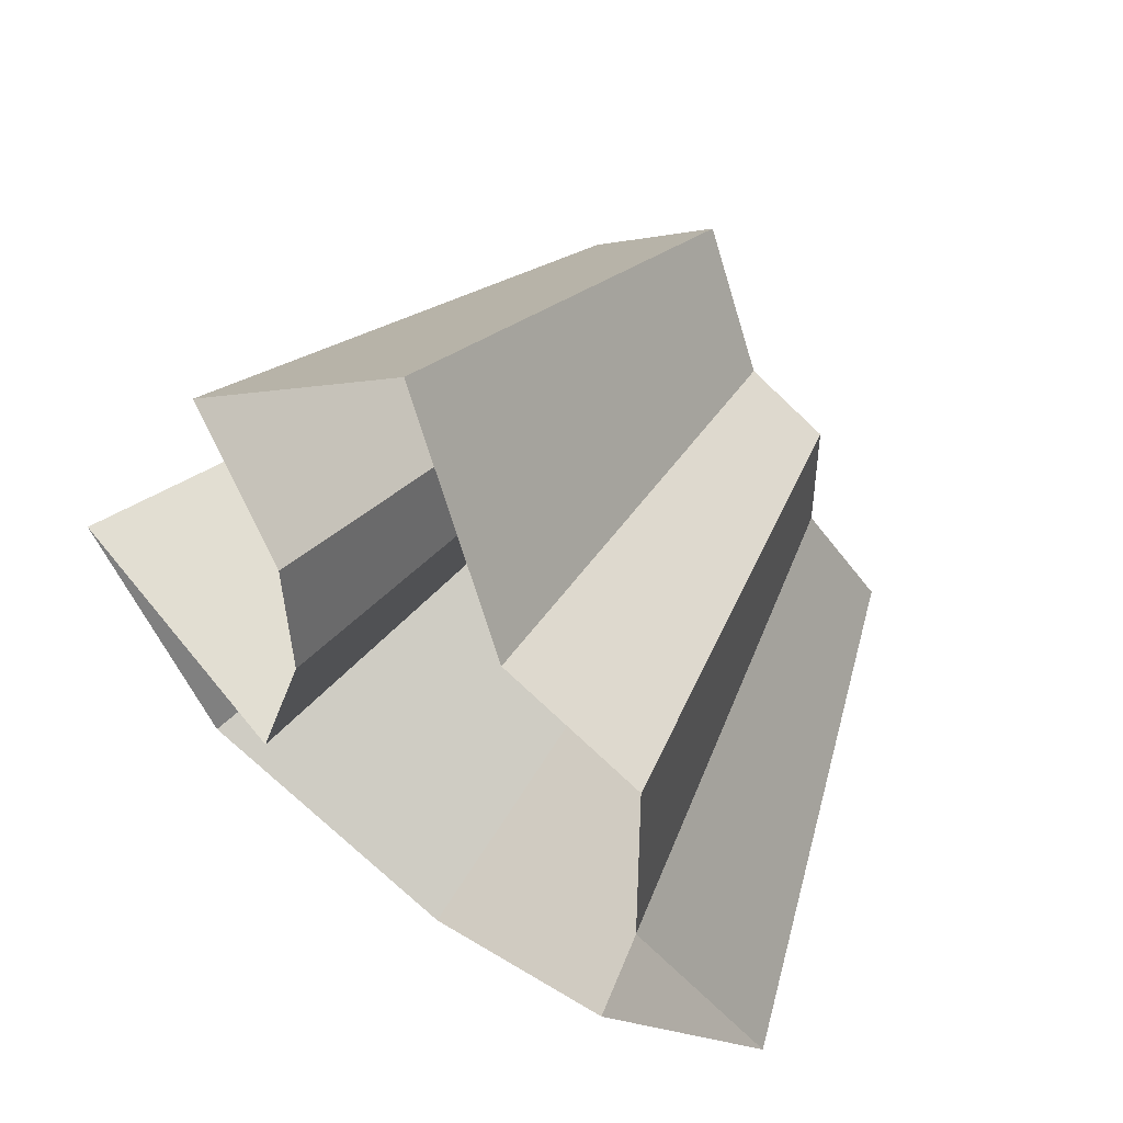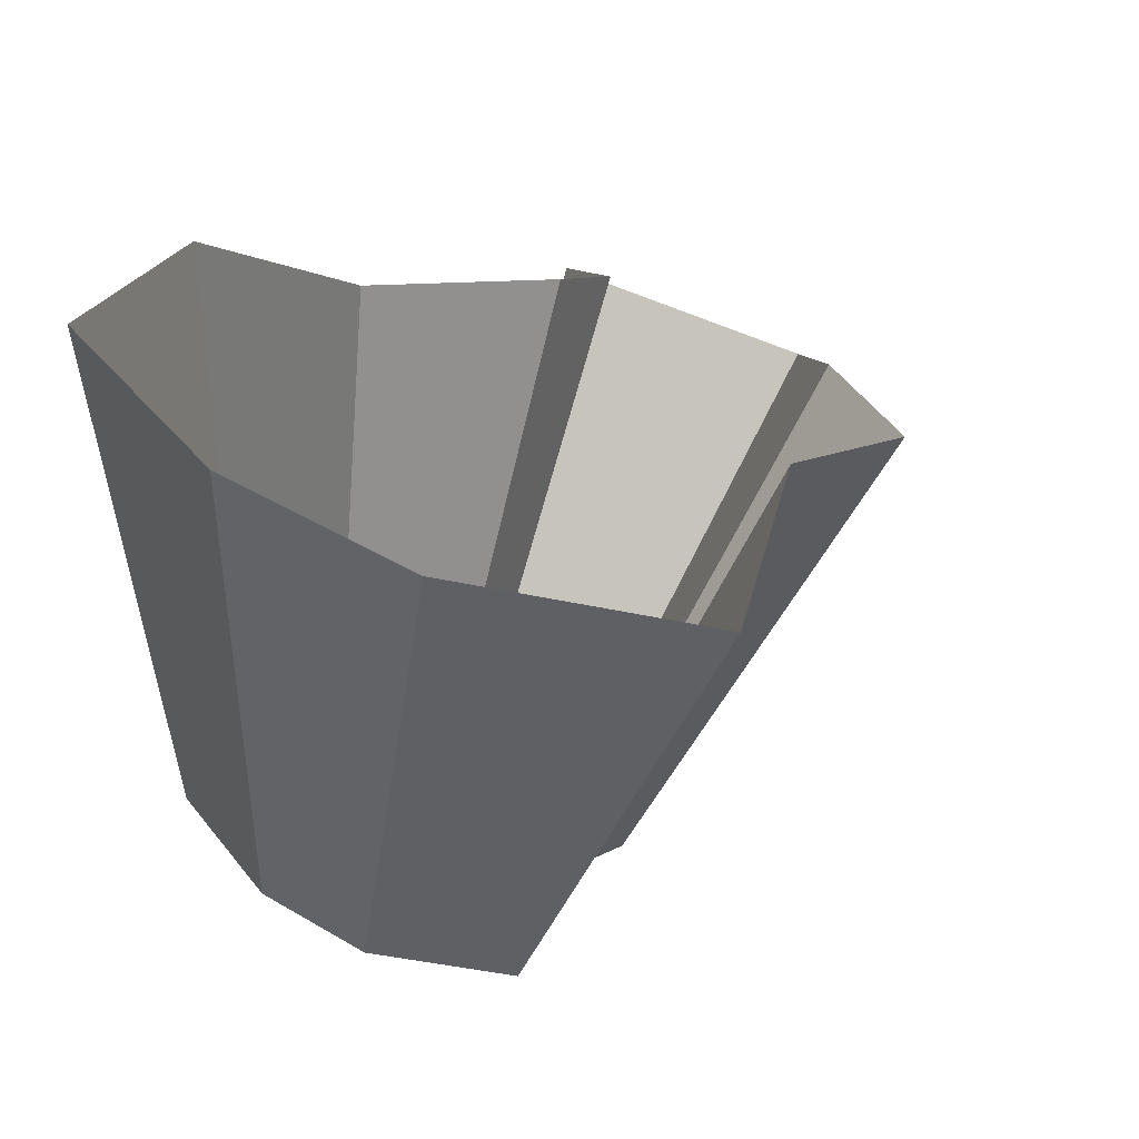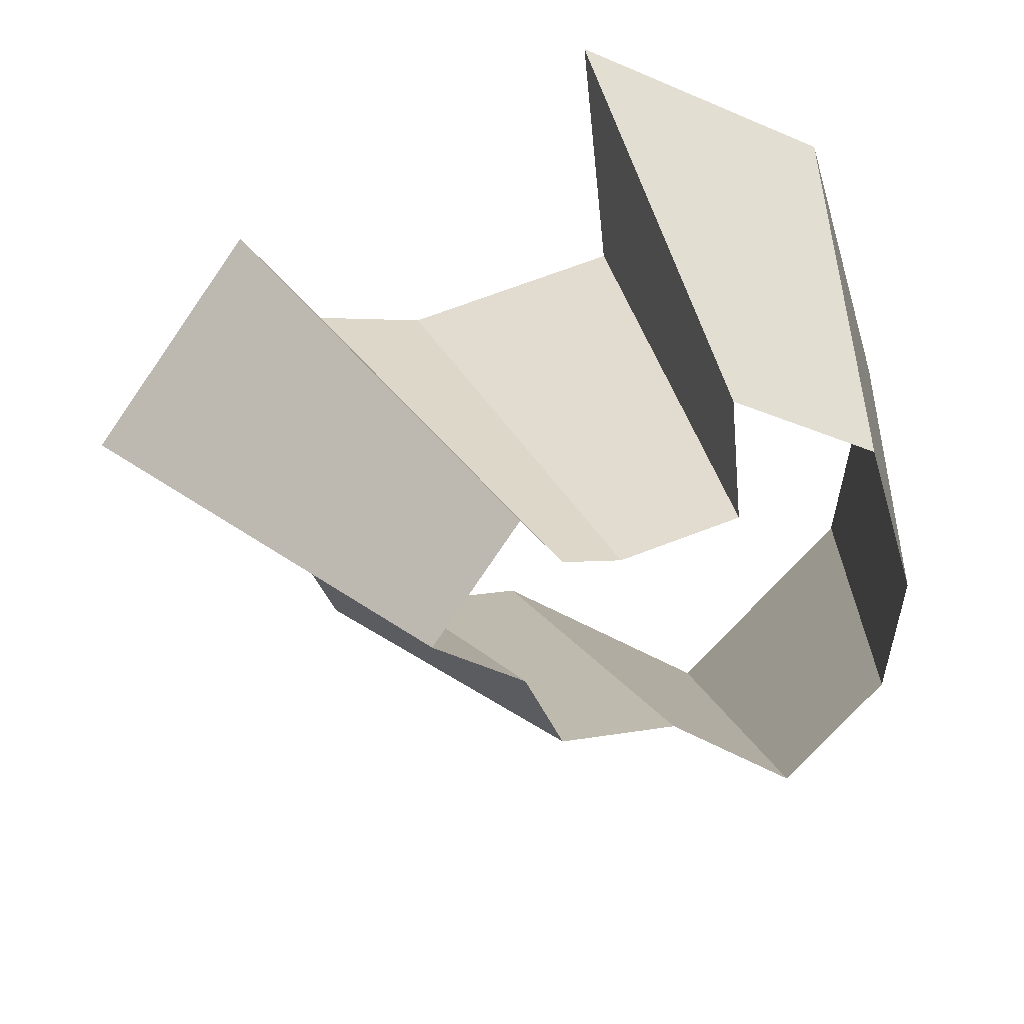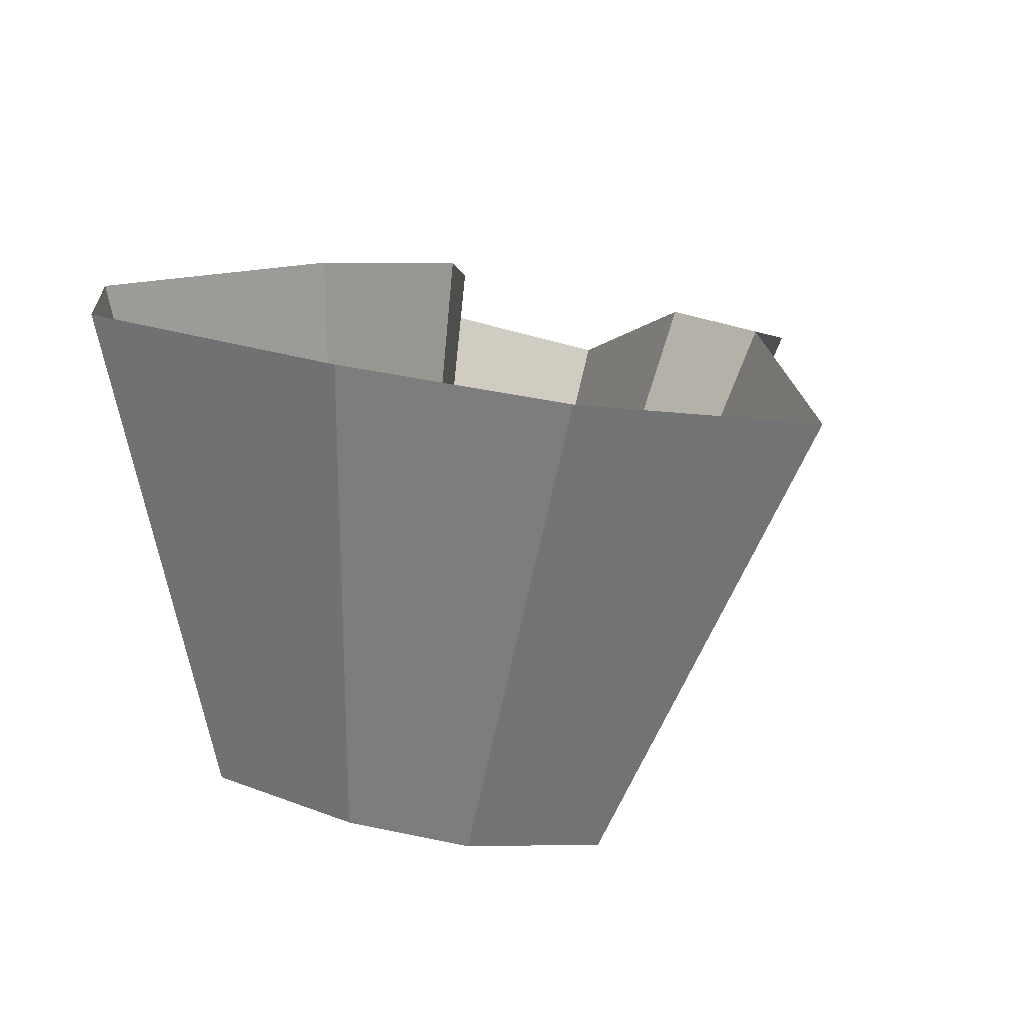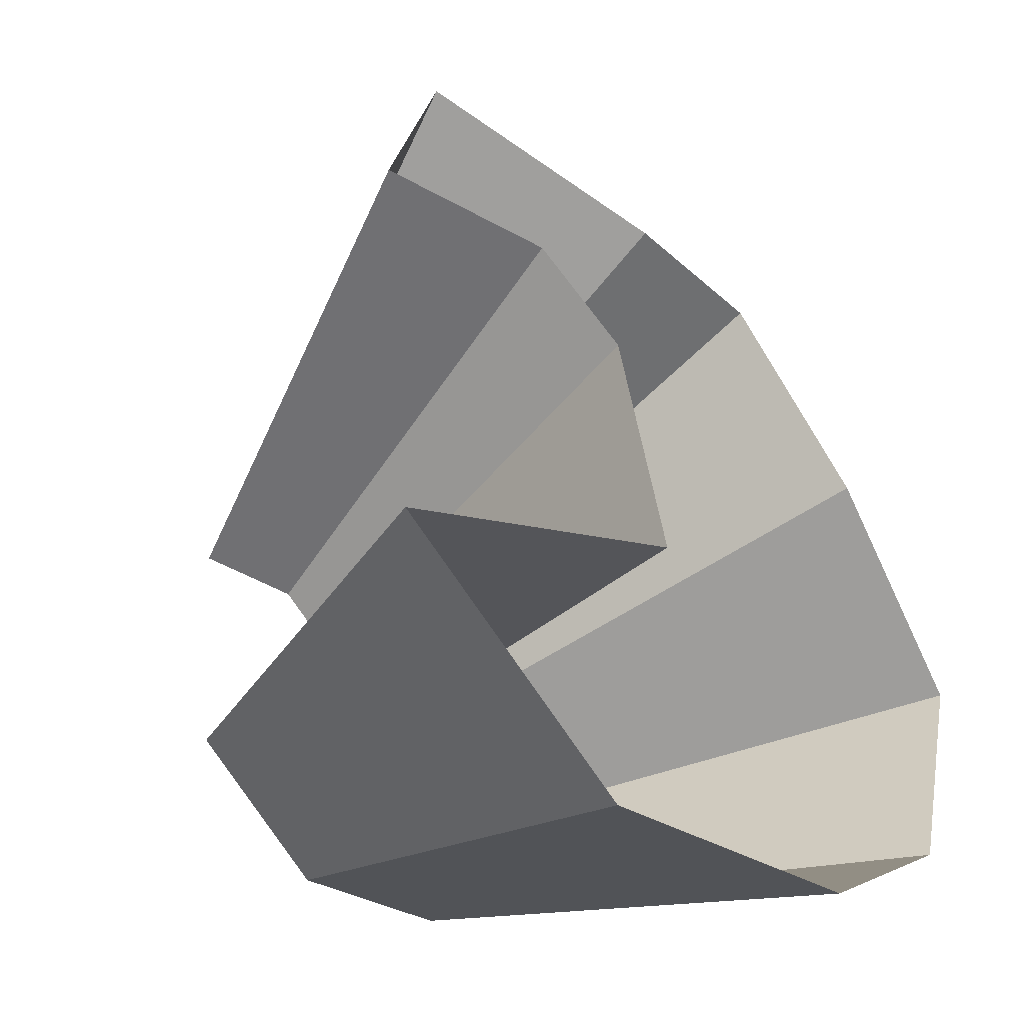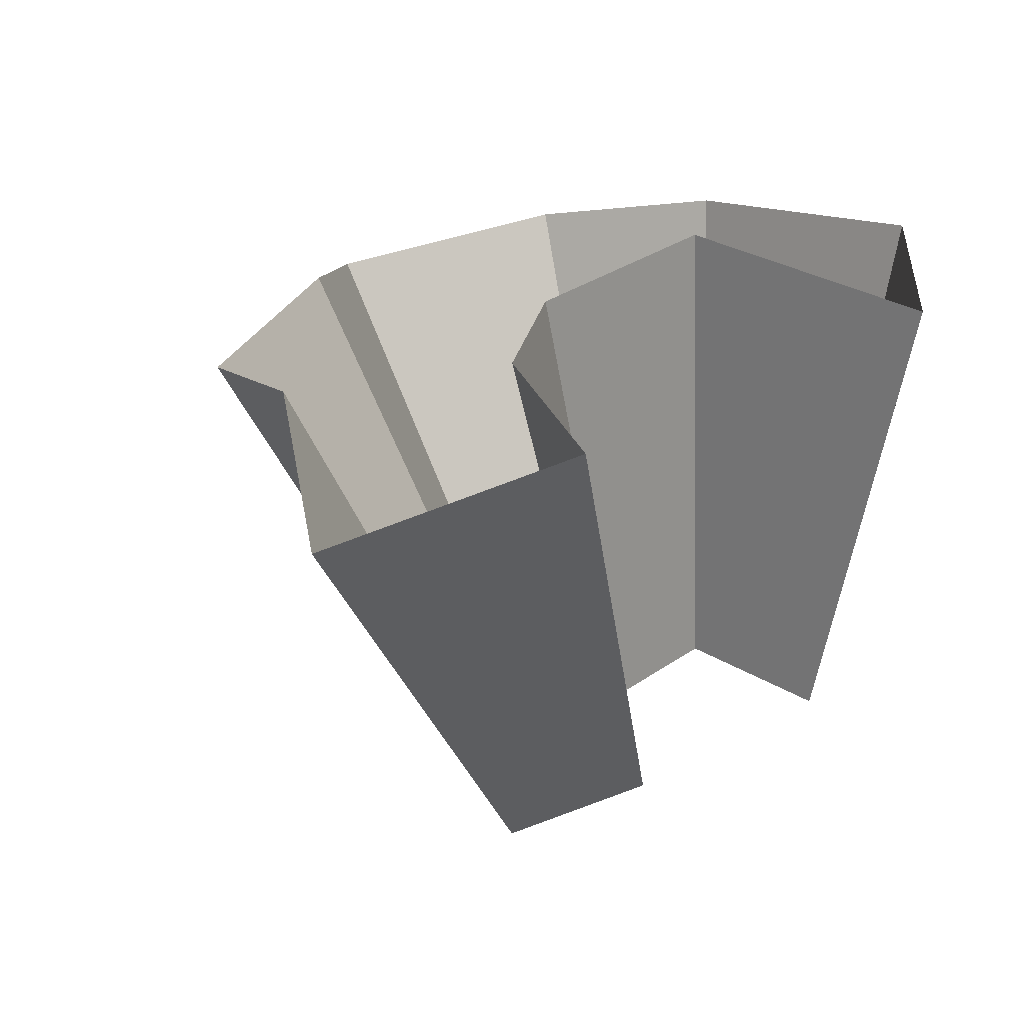
<metadata>
{"format":"obj","ext":"obj","renderer":"f3d","projection":"perspective","resolution":1024,"background":"white","views":[{"elev":79.4,"azim":-144.4,"up":"+Z"},{"elev":36.4,"azim":-127.5,"up":"+Y"},{"elev":-58.6,"azim":99.3,"up":"+Y"},{"elev":25.4,"azim":-148.8,"up":"+Y"},{"elev":-17.9,"azim":128.9,"up":"+Z"},{"elev":7.6,"azim":43.2,"up":"+Y"}]}
</metadata>
<code>
g shard12
v -0.001172 0.3503 0.2554
v -0.00211 0.6305 0.4597
v -0.109 0.6405 0.4289
v -0.06054 0.3558 0.2383
v -0.06054 0.3558 0.2383
v -0.109 0.6405 0.4289
v -0.1524 0.7005 0.2891
v -0.08467 0.3892 0.1606
v -0.08467 0.3892 0.1606
v -0.1524 0.7005 0.2891
v -0.2648 0.7059 0.1537
v -0.1471 0.3922 0.0854
v -0.091 0.4152 0.008212
v -0.1638 0.7473 0.01478
v -0.02359 0.7596 -0.03133
v -0.0131 0.422 -0.01741
v -0.1471 0.3922 0.0854
v -0.2648 0.7059 0.1537
v -0.1638 0.7473 0.01478
v -0.091 0.4152 0.008212
v 0.0706 0.3003 0.3064
v 0.1271 0.5406 0.5515
v -0.00211 0.6305 0.4597
v -0.001172 0.3503 0.2554
v 0.1372 0.3352 0.2366
v 0.2469 0.6033 0.4258
v 0.1271 0.5406 0.5515
v 0.0706 0.3003 0.3064
v 0.08283 0.3634 0.2165
v 0.1491 0.6542 0.3896
v 0.2469 0.6033 0.4258
v 0.1372 0.3352 0.2366
v 0.06456 0.3843 0.1782
v 0.1162 0.6918 0.3207
v 0.1491 0.6542 0.3896
v 0.08283 0.3634 0.2165
v 0.07048 0.4088 0.09431
v 0.1269 0.7359 0.1698
v 0.1162 0.6918 0.3207
v 0.06456 0.3843 0.1782
v 0.1774 0.3809 0.08785
v 0.3193 0.6857 0.1581
v 0.1269 0.7359 0.1698
v 0.07048 0.4088 0.09431
v 0.1057 0.4118 -0.002711
v 0.1902 0.7413 -0.004881
v 0.3193 0.6857 0.1581
v 0.1774 0.3809 0.08785
v -0.0131 0.422 -0.01741
v -0.02359 0.7596 -0.03133
v 0.1902 0.7413 -0.004881
v 0.1057 0.4118 -0.002711
g shard12_0
f 3 2 1
f 4 3 1
f 7 6 5
f 8 7 5
f 11 10 9
f 12 11 9
f 15 14 13
f 16 15 13
f 19 18 17
f 20 19 17
f 23 22 21
f 24 23 21
f 27 26 25
f 28 27 25
f 31 30 29
f 32 31 29
f 35 34 33
f 36 35 33
f 39 38 37
f 40 39 37
f 43 42 41
f 44 43 41
f 47 46 45
f 48 47 45
f 51 50 49
f 52 51 49

</code>
